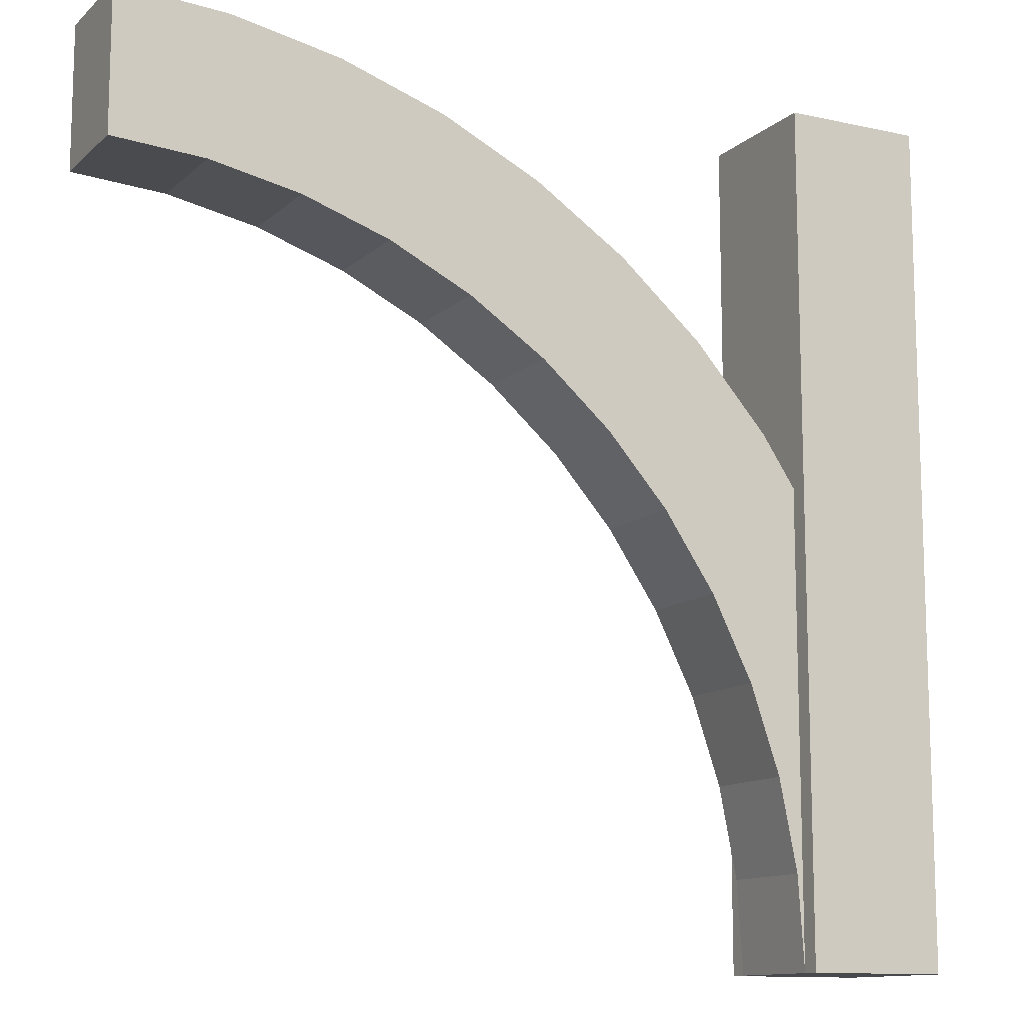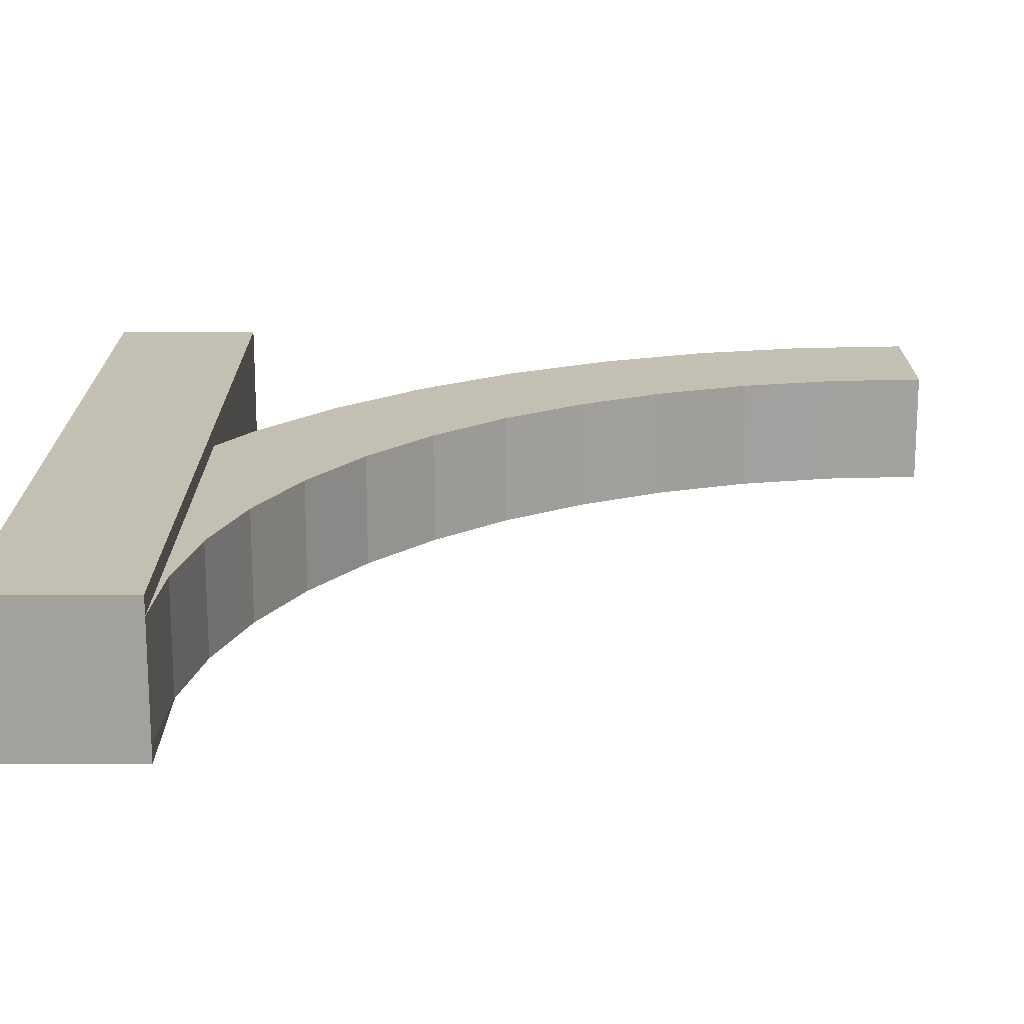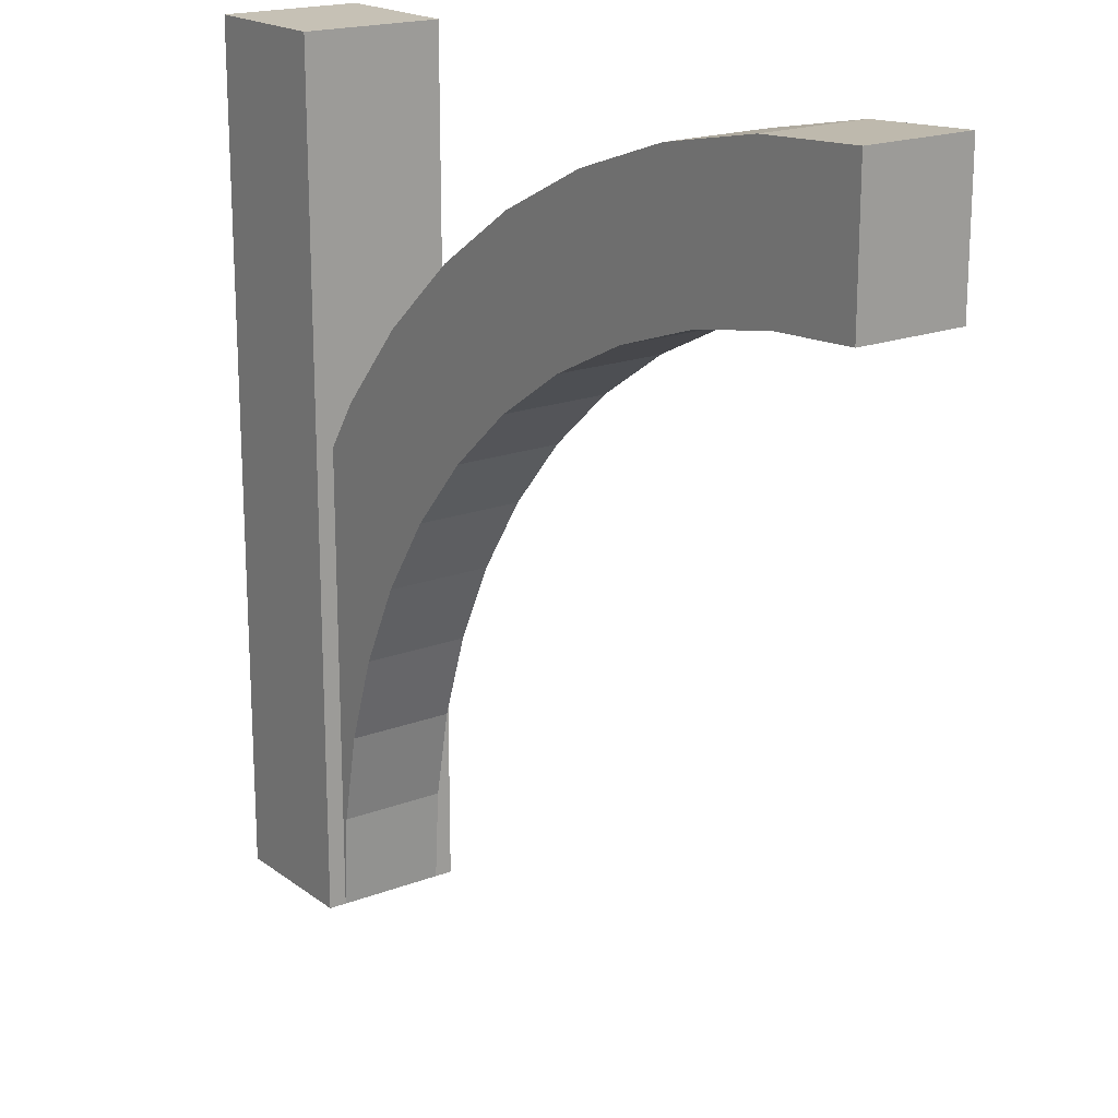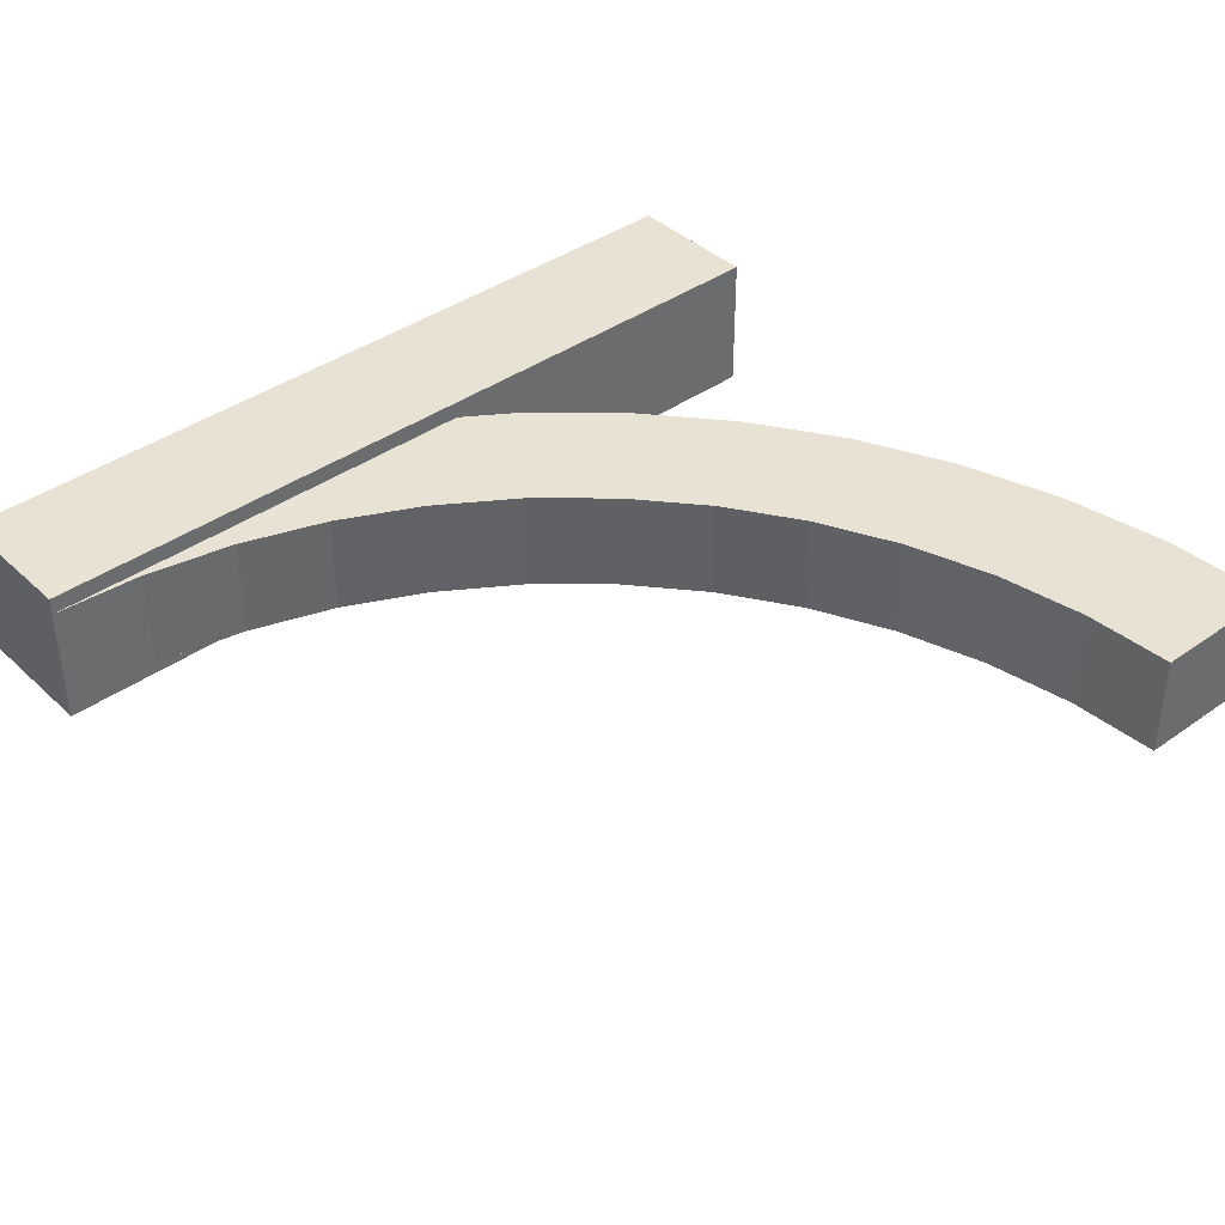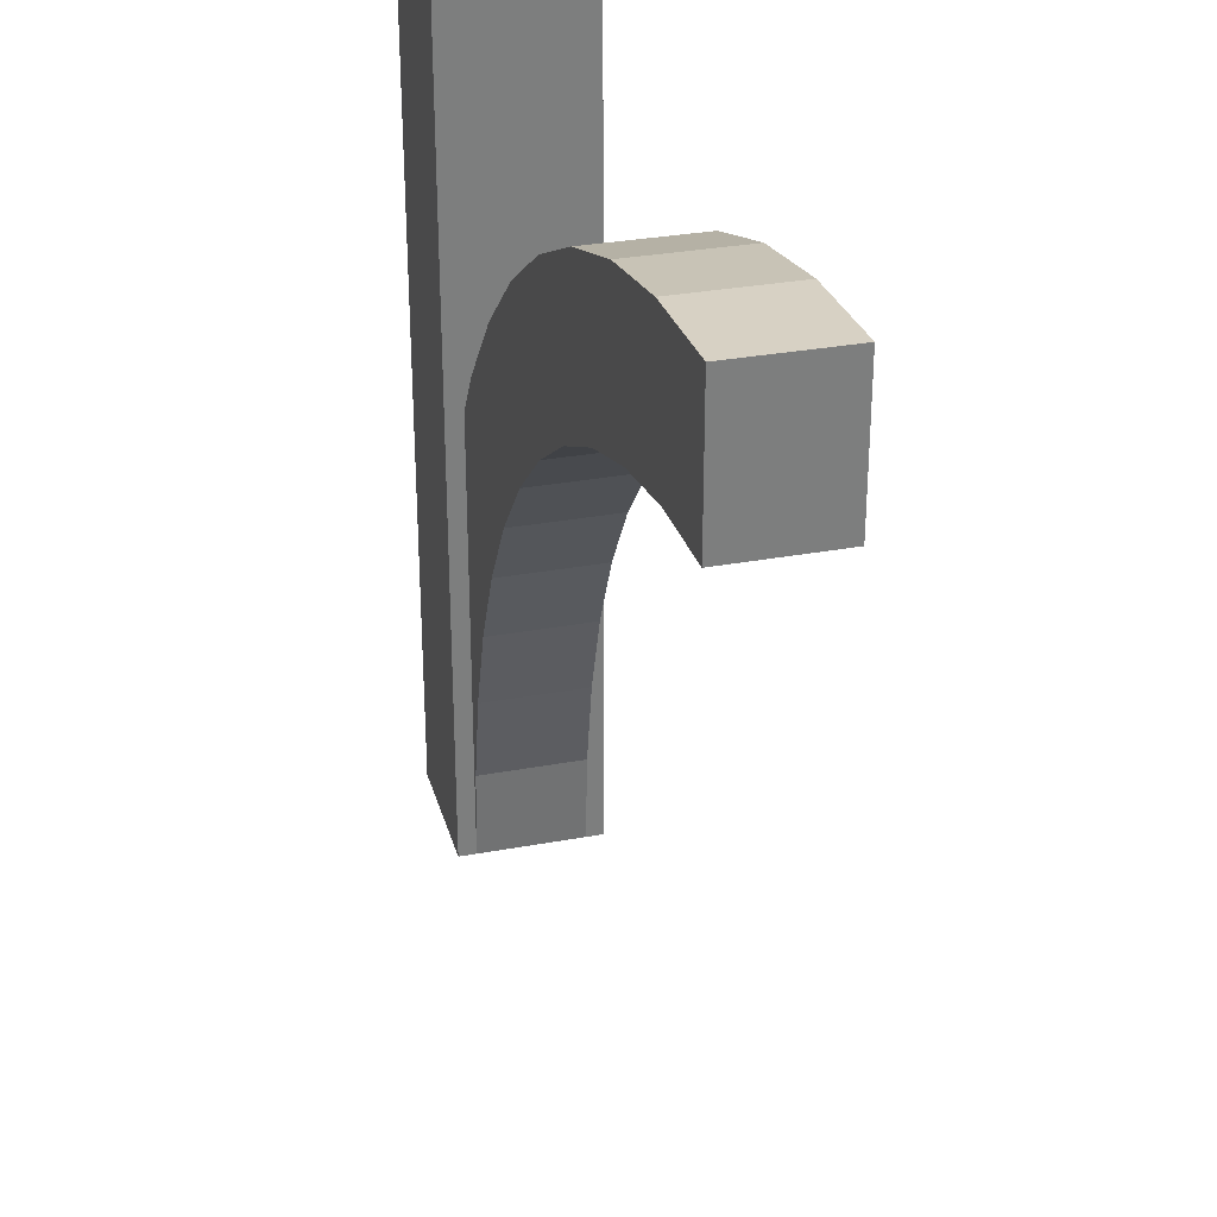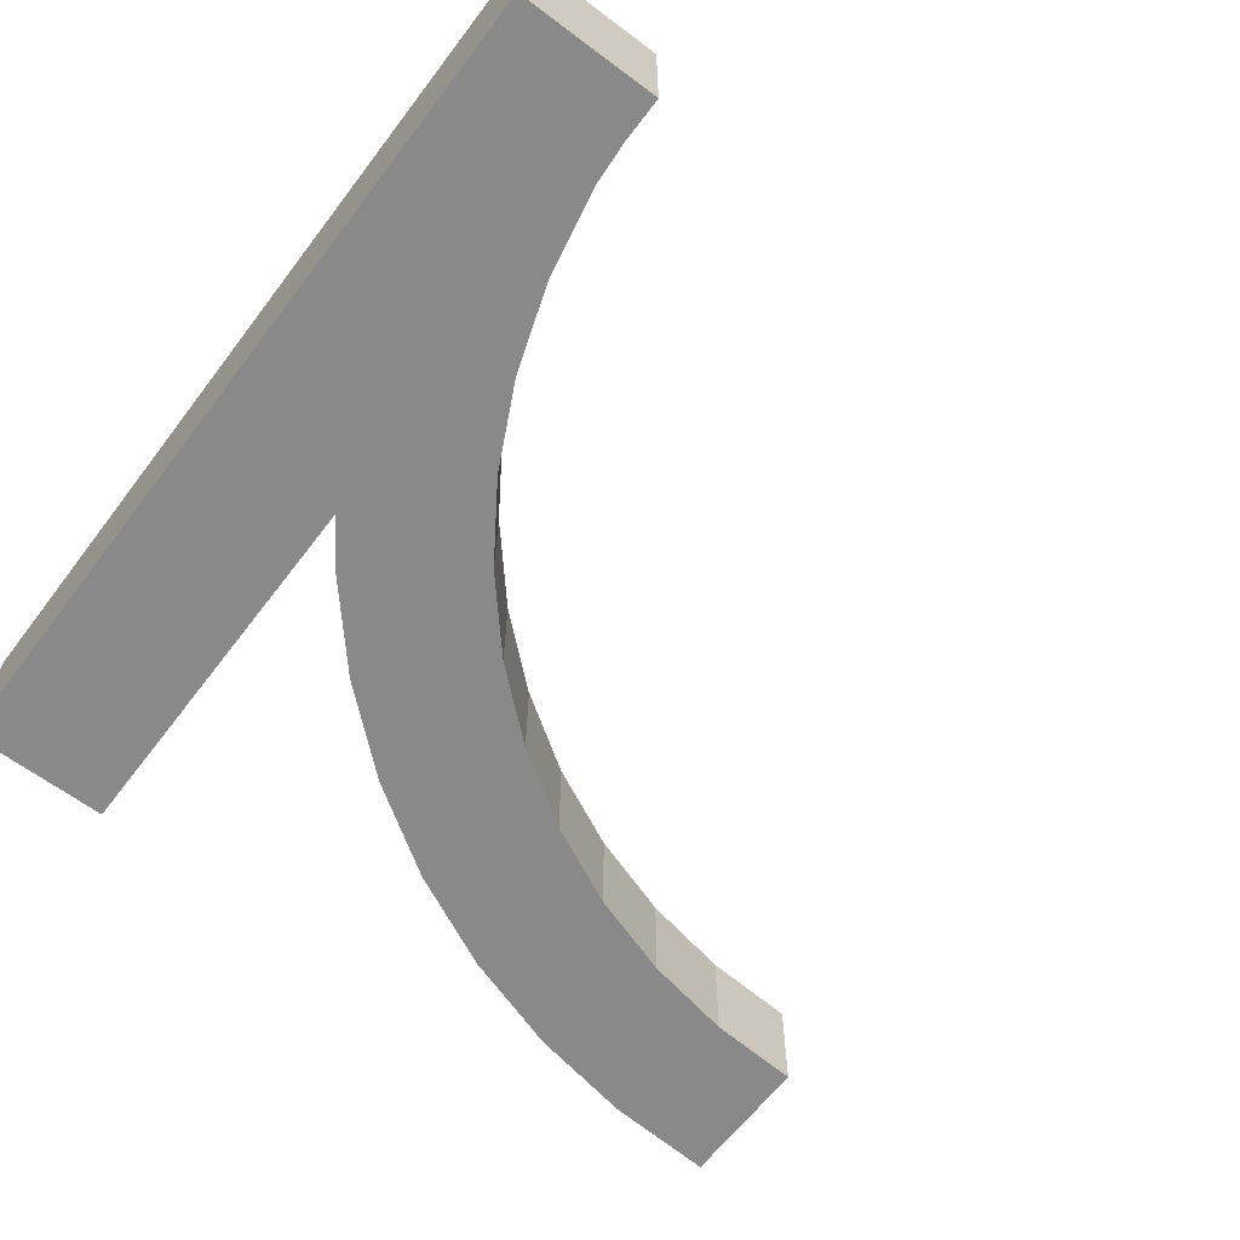
<metadata>
{"format":"obj","ext":"obj","renderer":"f3d","projection":"perspective","resolution":1024,"background":"white","views":[{"elev":-12.0,"azim":152.3,"up":"+Y"},{"elev":-72.1,"azim":0.1,"up":"+Y"},{"elev":18.8,"azim":54.0,"up":"+Y"},{"elev":39.8,"azim":48.8,"up":"+Z"},{"elev":30.9,"azim":75.1,"up":"+Y"},{"elev":-63.1,"azim":-37.2,"up":"+Z"}]}
</metadata>
<code>
o bm_arch_3_normal
g bm_arch_3_normal
v 0 0 3.125
v 0.05133 0.7832 3.125
v 0 0 3.875
v 0.05133 0.7832 3.875
v 1.043 0.6526 3.125
v 1 0 3.125
v 1.043 0.6526 3.875
v 1 0 3.875
v 0.2044 1.553 3.125
v 0.2044 1.553 3.875
v 1.17 1.294 3.125
v 1.17 1.294 3.875
v 0.4567 2.296 3.125
v 0.4567 2.296 3.875
v 1.381 1.913 3.125
v 1.381 1.913 3.875
v 0.8038 3 3.125
v 0.8038 3 3.875
v 1.67 2.5 3.125
v 1.67 2.5 3.875
v 1.24 3.653 3.125
v 1.24 3.653 3.875
v 2.033 3.044 3.125
v 2.033 3.044 3.875
v 1.757 4.243 3.125
v 1.757 4.243 3.875
v 2.464 3.536 3.125
v 2.464 3.536 3.875
v 2.347 4.76 3.125
v 2.347 4.76 3.875
v 2.956 3.967 3.125
v 2.956 3.967 3.875
v 3 5.196 3.125
v 3 5.196 3.875
v 3.5 4.33 3.125
v 3.5 4.33 3.875
v 3.704 5.543 3.125
v 3.704 5.543 3.875
v 4.087 4.619 3.125
v 4.087 4.619 3.875
v 4.447 5.796 3.125
v 4.447 5.796 3.875
v 4.706 4.83 3.125
v 4.706 4.83 3.875
v 5.217 5.949 3.125
v 5.217 5.949 3.875
v 5.347 4.957 3.125
v 5.347 4.957 3.875
v 6 6 3.125
v 6 6 3.875
v 6 5 3.125
v 6 5 3.875
v 1 0 4
v 0 0 4
v 1 6 4
v 0 6 4
v 0 0 3
v 0 6 3
v 1 0 3
v 1 6 3
f 3 4 2 1
f 7 8 6 5
f 1 6 8 3
f 4 10 9 2
f 12 7 5 11
f 10 14 13 9
f 16 12 11 15
f 14 18 17 13
f 20 16 15 19
f 18 22 21 17
f 24 20 19 23
f 22 26 25 21
f 28 24 23 27
f 26 30 29 25
f 32 28 27 31
f 30 34 33 29
f 36 32 31 35
f 34 38 37 33
f 40 36 35 39
f 38 42 41 37
f 44 40 39 43
f 42 46 45 41
f 48 44 43 47
f 46 50 49 45
f 52 48 47 51
f 51 49 50 52
f 8 7 4 3
f 5 6 1 2
f 7 12 10 4
f 11 5 2 9
f 12 16 14 10
f 15 11 9 13
f 16 20 18 14
f 19 15 13 17
f 20 24 22 18
f 23 19 17 21
f 24 28 26 22
f 27 23 21 25
f 28 32 30 26
f 31 27 25 29
f 32 36 34 30
f 35 31 29 33
f 36 40 38 34
f 39 35 33 37
f 40 44 42 38
f 43 39 37 41
f 44 48 46 42
f 47 43 41 45
f 48 52 50 46
f 51 47 45 49
f 55 56 54 53
f 56 58 57 54
f 58 60 59 57
f 60 55 53 59
f 60 58 56 55
f 53 54 57 59

</code>
